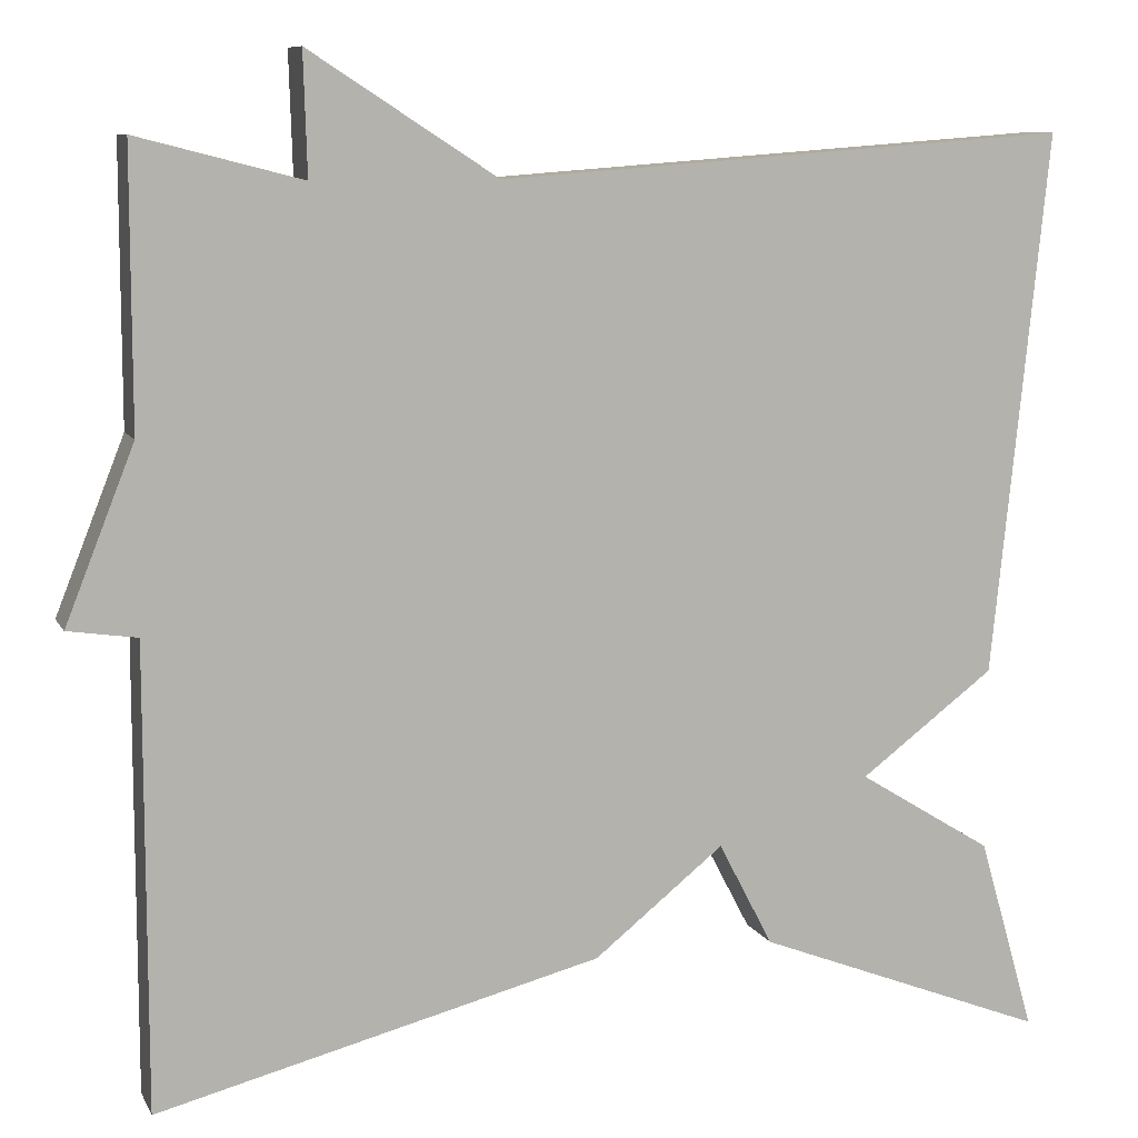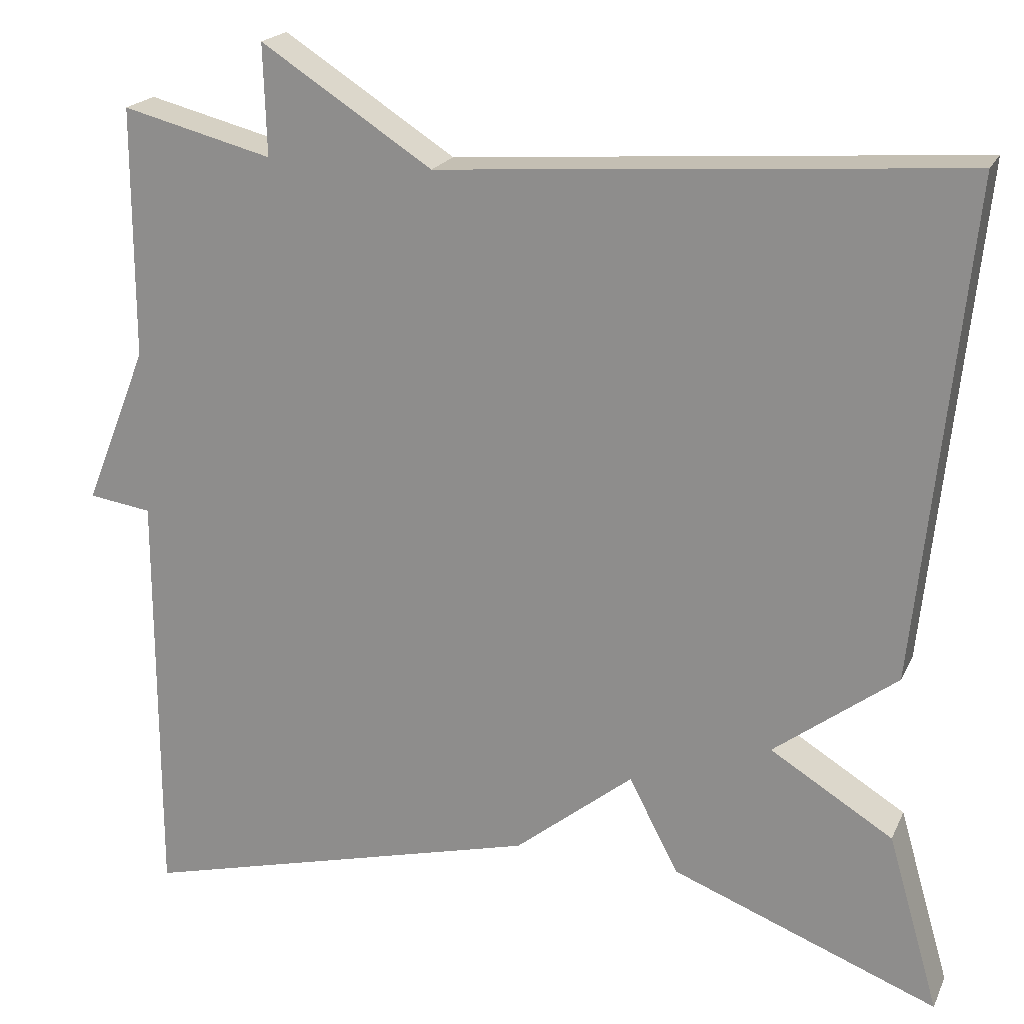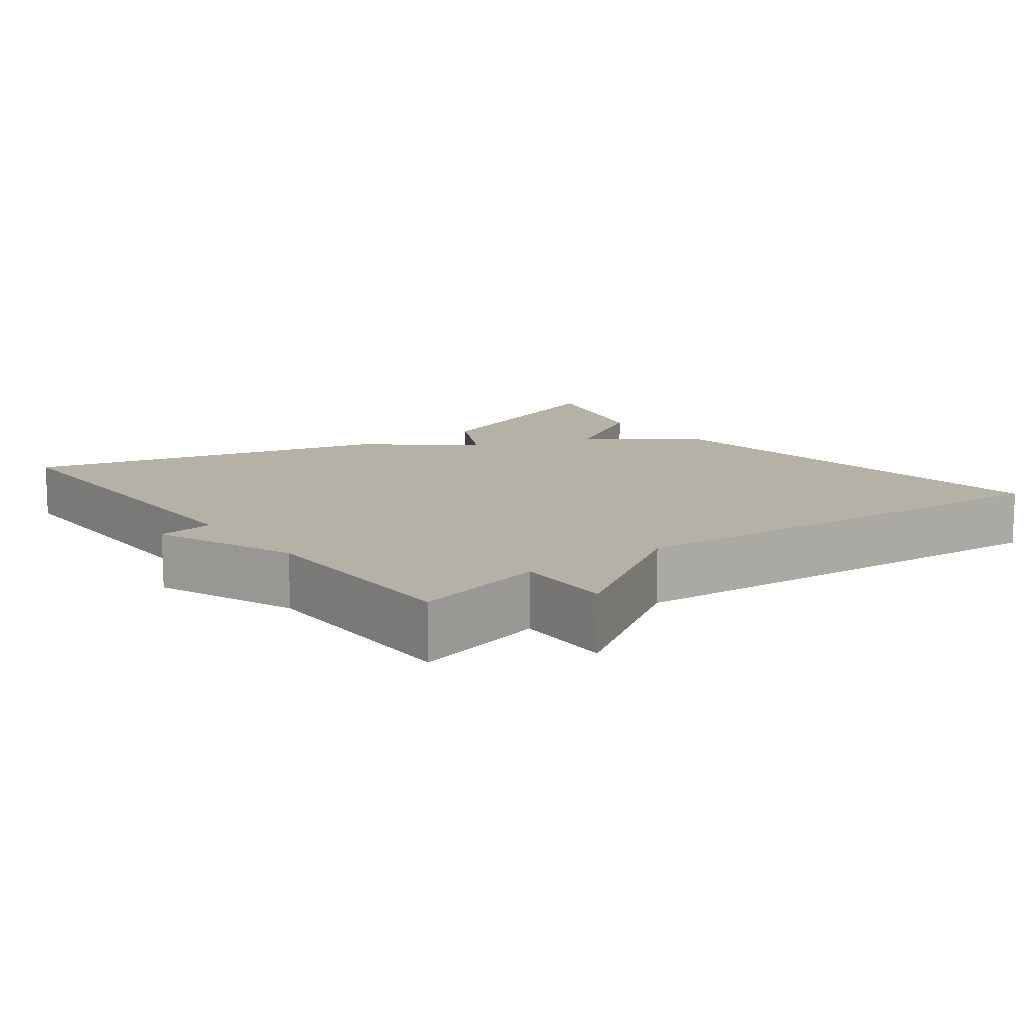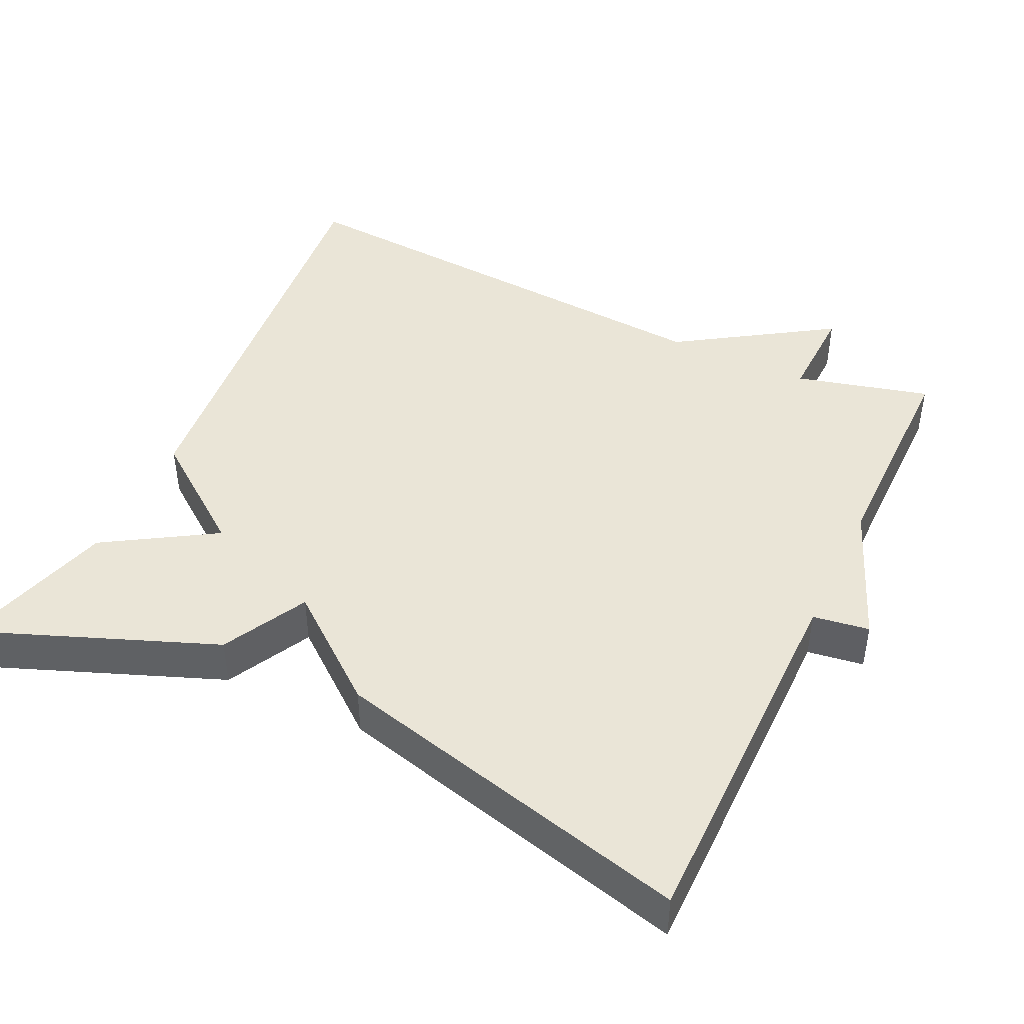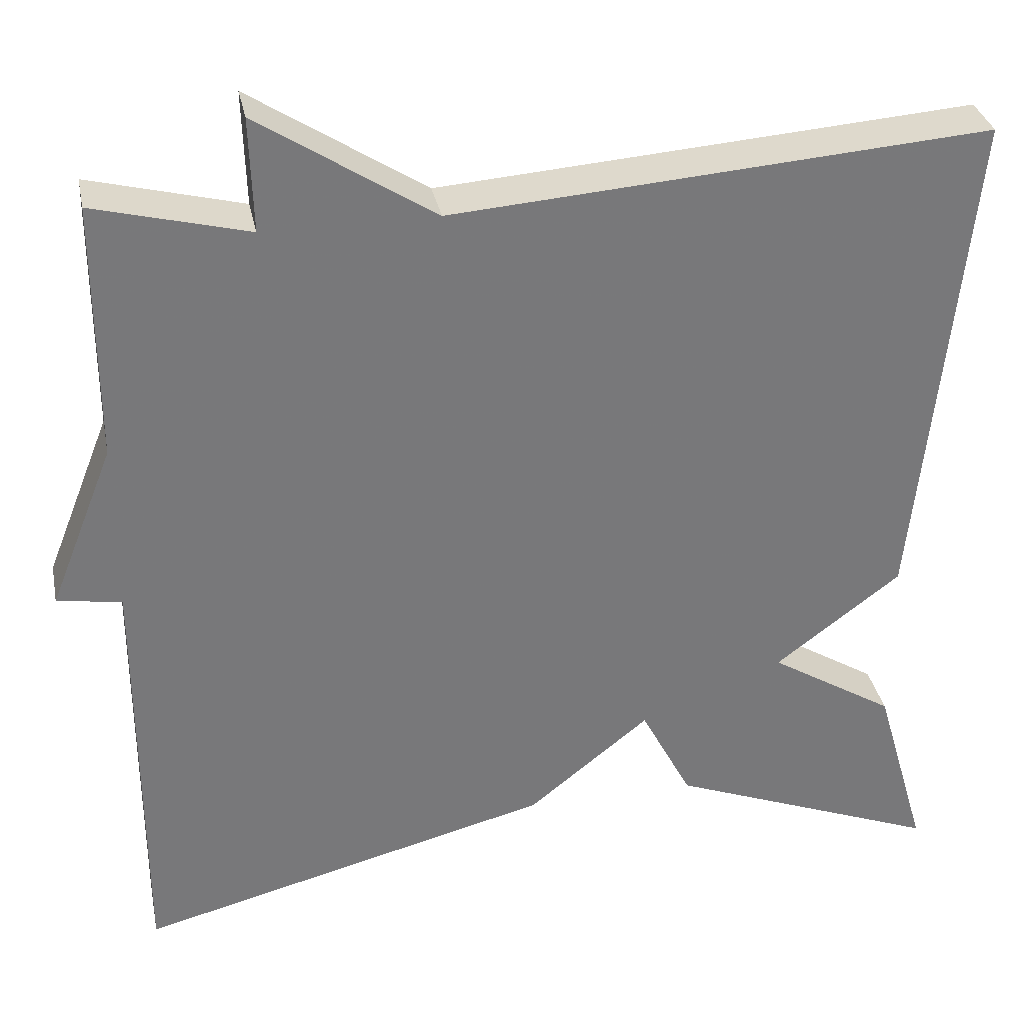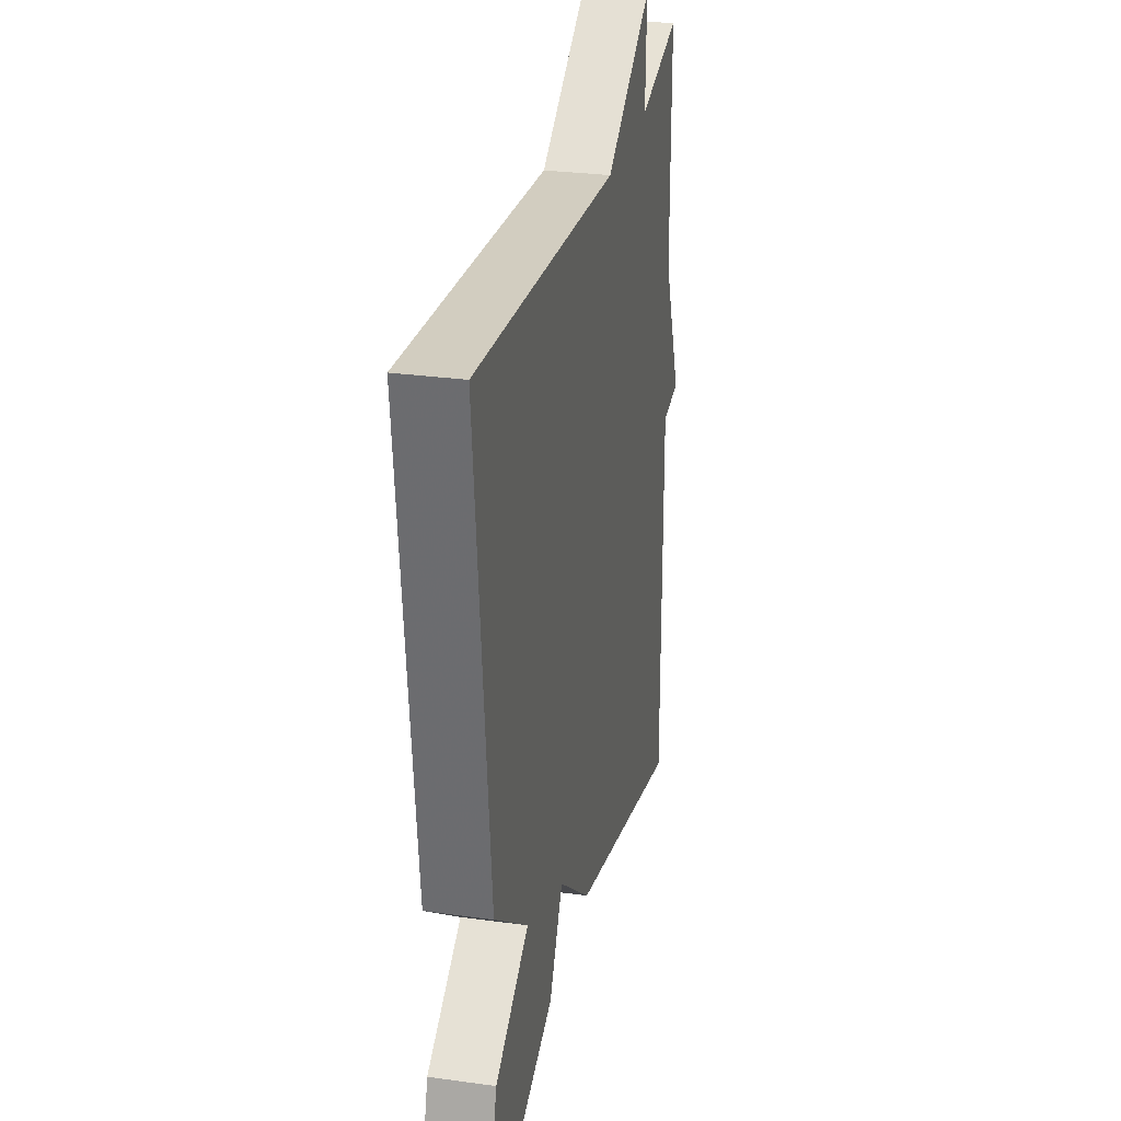
<metadata>
{"format":"obj","ext":"obj","renderer":"f3d","projection":"perspective","resolution":1024,"background":"white","views":[{"elev":9.2,"azim":-17.5,"up":"+Z"},{"elev":20.1,"azim":19.2,"up":"+Z"},{"elev":12.1,"azim":-37.0,"up":"+Y"},{"elev":44.3,"azim":-154.7,"up":"+Y"},{"elev":32.8,"azim":-11.3,"up":"+Z"},{"elev":28.3,"azim":101.8,"up":"+Z"}]}
</metadata>
<code>
v 0.5 0.07 -0.5
v 0.183 0.07 -0.377
v 0.124 0.07 -0.264
v -0.017 0.07 -0.377
v -0.5 0.07 -0.5
v -0.5 0.07 0.001
v -0.575 0.07 0.012
v -0.5 0.07 0.201
v -0.5 0.07 0.5
v -0.321 0.07 0.454
v -0.325 0.07 0.586
v -0.121 0.07 0.454
v 0.5 0.07 0.5
v 0.439 0.07 -0.089
v 0.293 0.07 -0.199
v 0.439 0.07 -0.289
v 0.5 0 -0.5
v 0.183 0 -0.377
v 0.124 0 -0.264
v -0.017 0 -0.377
v -0.5 0 -0.5
v -0.5 0 0.001
v -0.575 0 0.012
v -0.5 0 0.201
v -0.5 0 0.5
v -0.321 0 0.454
v -0.325 0 0.586
v -0.121 0 0.454
v 0.5 0 0.5
v 0.439 0 -0.089
v 0.293 0 -0.199
v 0.439 0 -0.289
f 1 2 3
f 16 1 3
f 15 16 3
f 14 15 3
f 13 14 3
f 12 13 3
f 12 3 4
f 11 12 4
f 10 11 4
f 8 9 10 4
f 6 7 8
f 6 8 4
f 4 5 6
f 19 18 17
f 19 17 32
f 19 32 31
f 19 31 30
f 19 30 29
f 19 29 28
f 20 19 28
f 20 28 27
f 20 27 26
f 20 26 25 24
f 24 23 22
f 20 24 22
f 22 21 20
f 1 17 18 2
f 2 18 19 3
f 3 19 20 4
f 4 20 21 5
f 5 21 22 6
f 6 22 23 7
f 7 23 24 8
f 8 24 25 9
f 9 25 26 10
f 10 26 27 11
f 11 27 28 12
f 12 28 29 13
f 13 29 30 14
f 14 30 31 15
f 15 31 32 16
f 16 32 17 1

</code>
